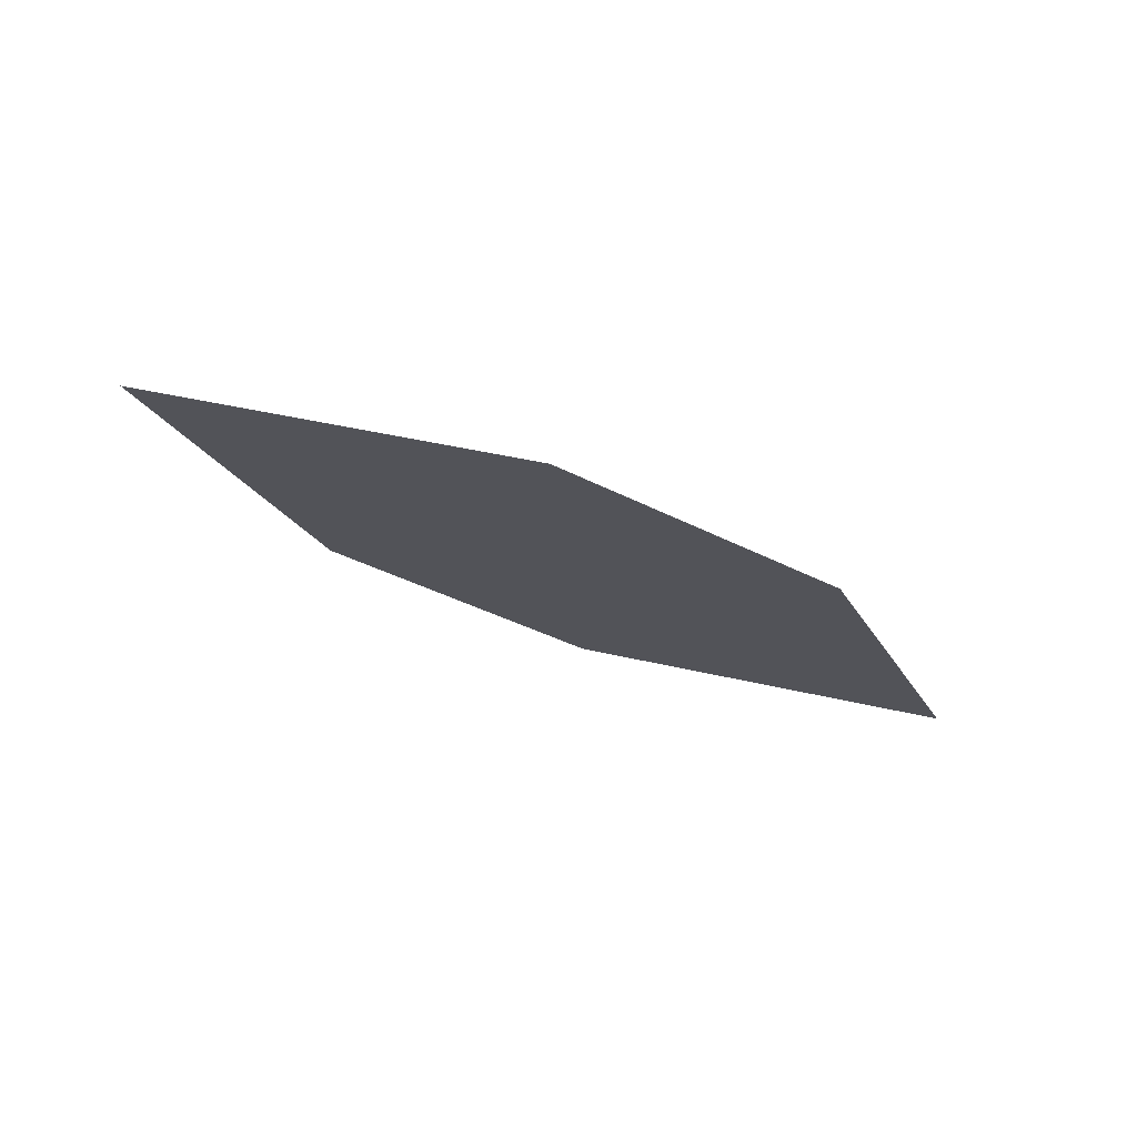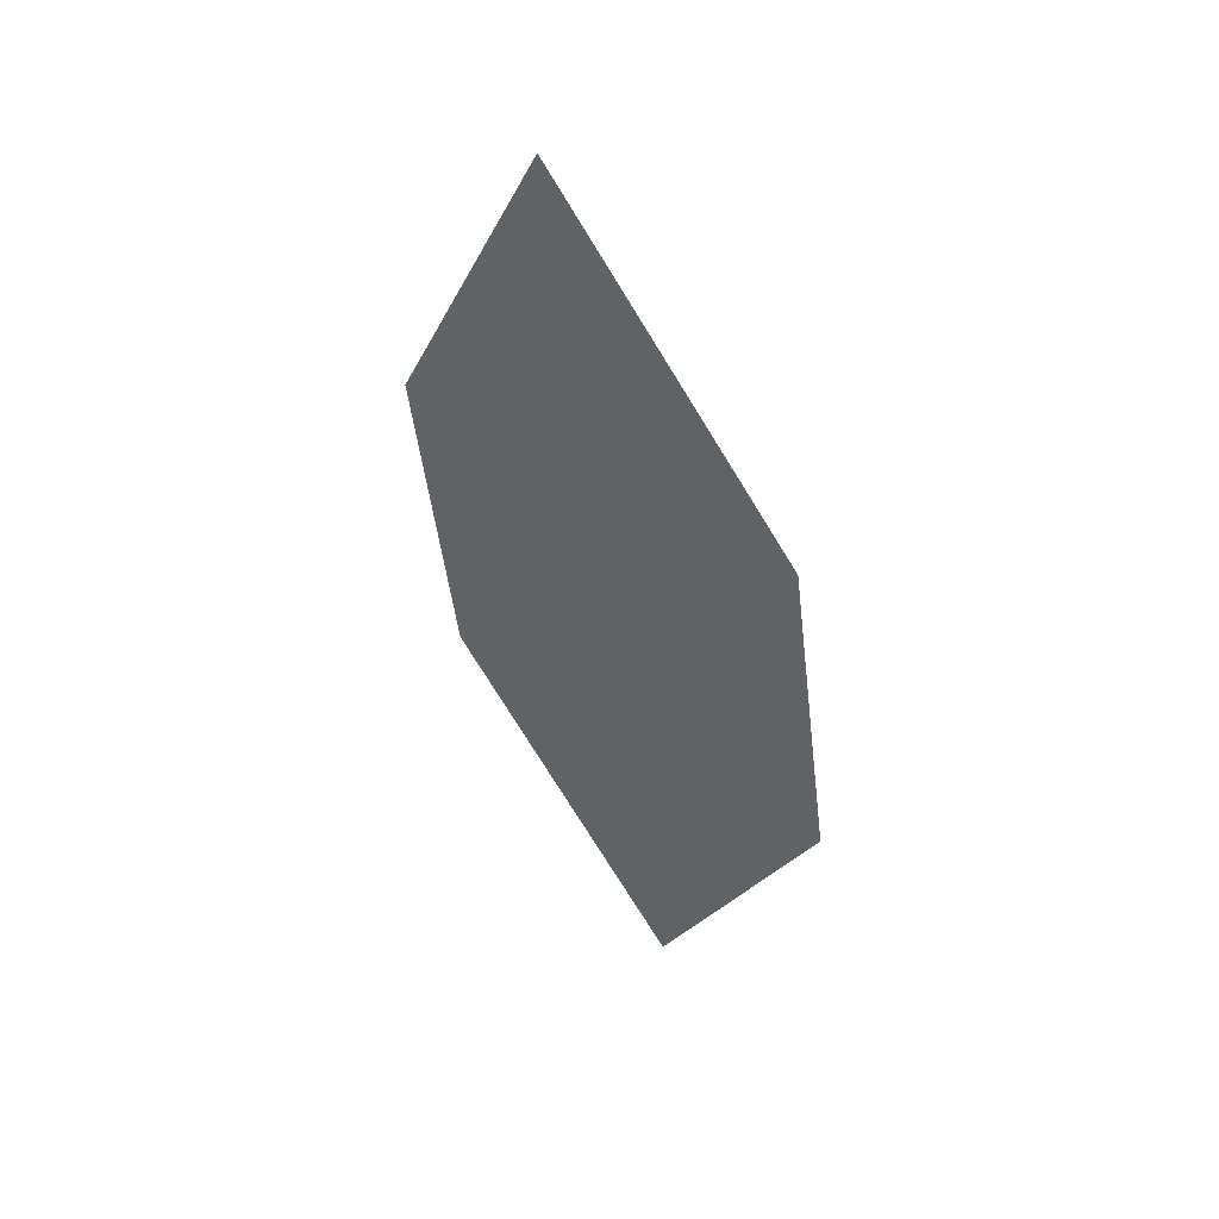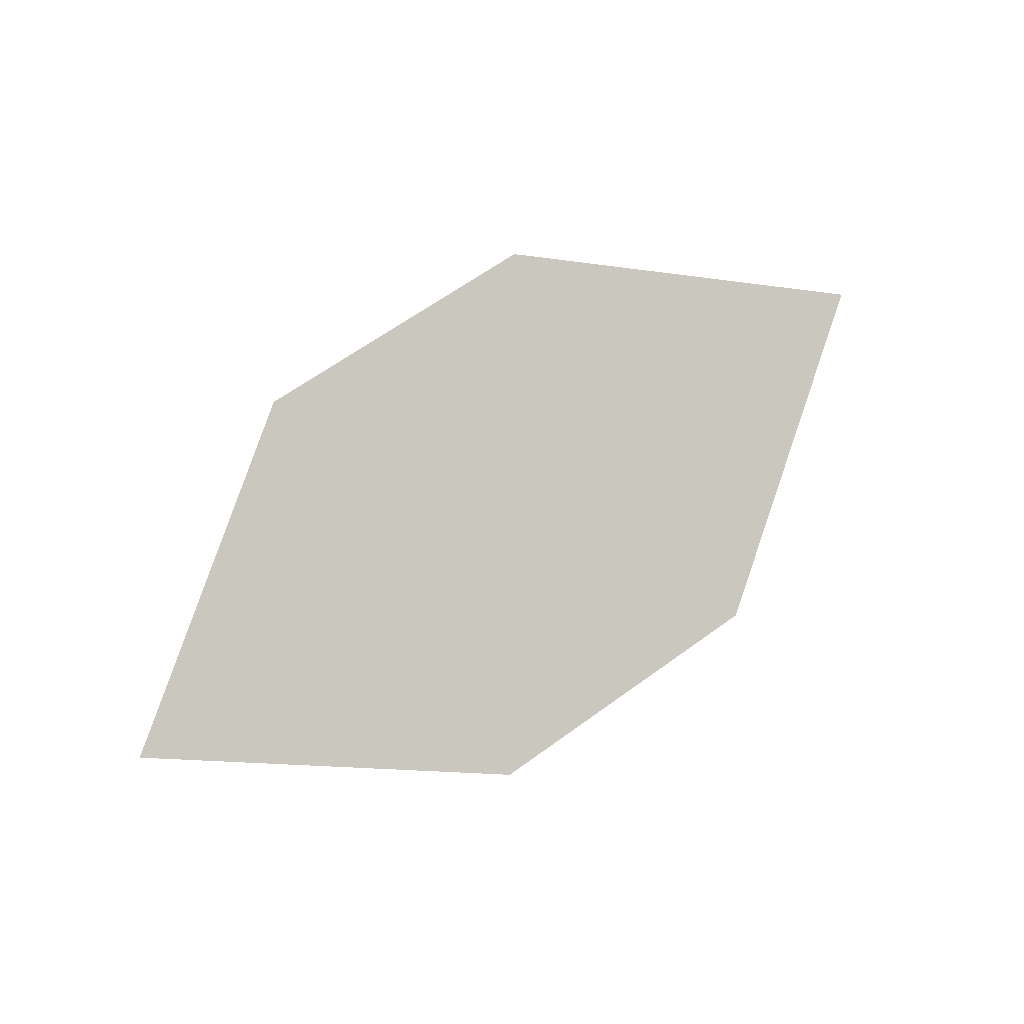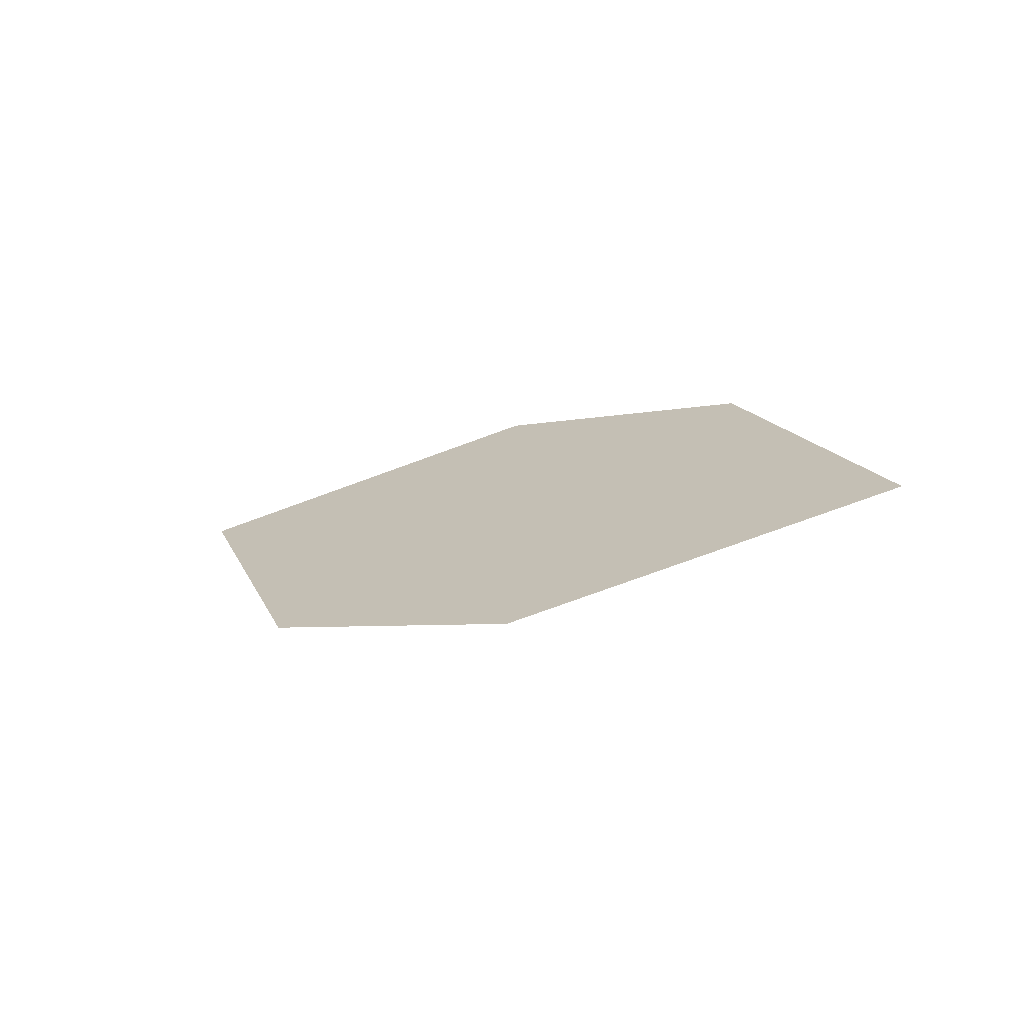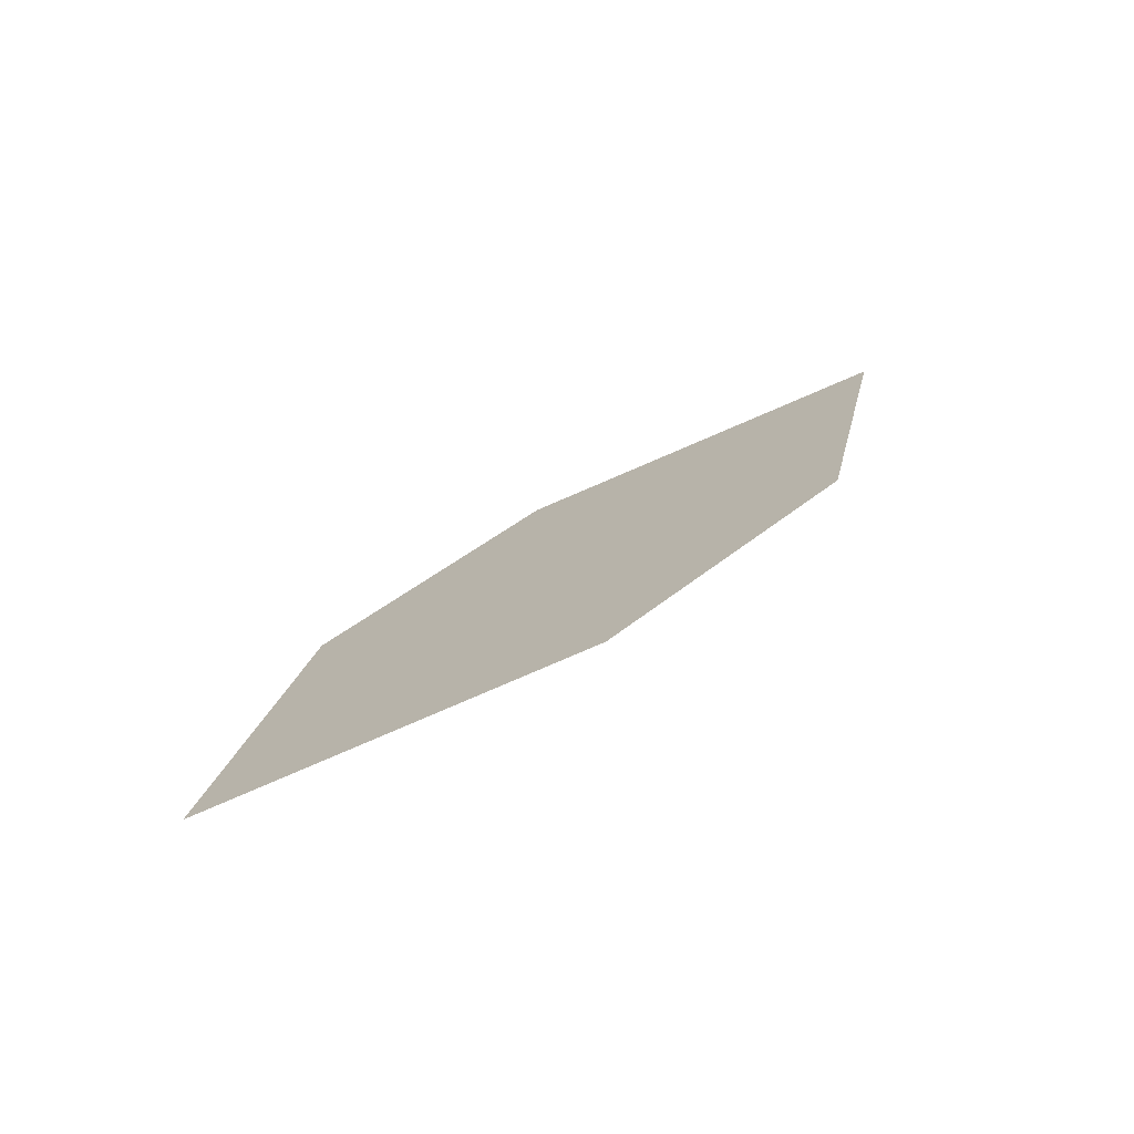
<metadata>
{"format":"obj","ext":"obj","renderer":"f3d","projection":"perspective","resolution":1024,"background":"white","views":[{"elev":-62.0,"azim":-21.9,"up":"+Z"},{"elev":-61.5,"azim":-74.1,"up":"+Z"},{"elev":42.5,"azim":-25.6,"up":"+Z"},{"elev":-18.4,"azim":-153.8,"up":"+Y"},{"elev":57.0,"azim":144.4,"up":"+Z"}]}
</metadata>
<code>
o leaves.258
v -0.1403 -0.2307 2.329
v -0.2139 -0.2422 2.313
v -0.1599 -0.2475 2.311
v -0.1697 -0.2216 2.337
v -0.1943 -0.2254 2.332
v -0.1844 -0.2513 2.305
f 1 2 6 3
f 1 4 5 2

</code>
